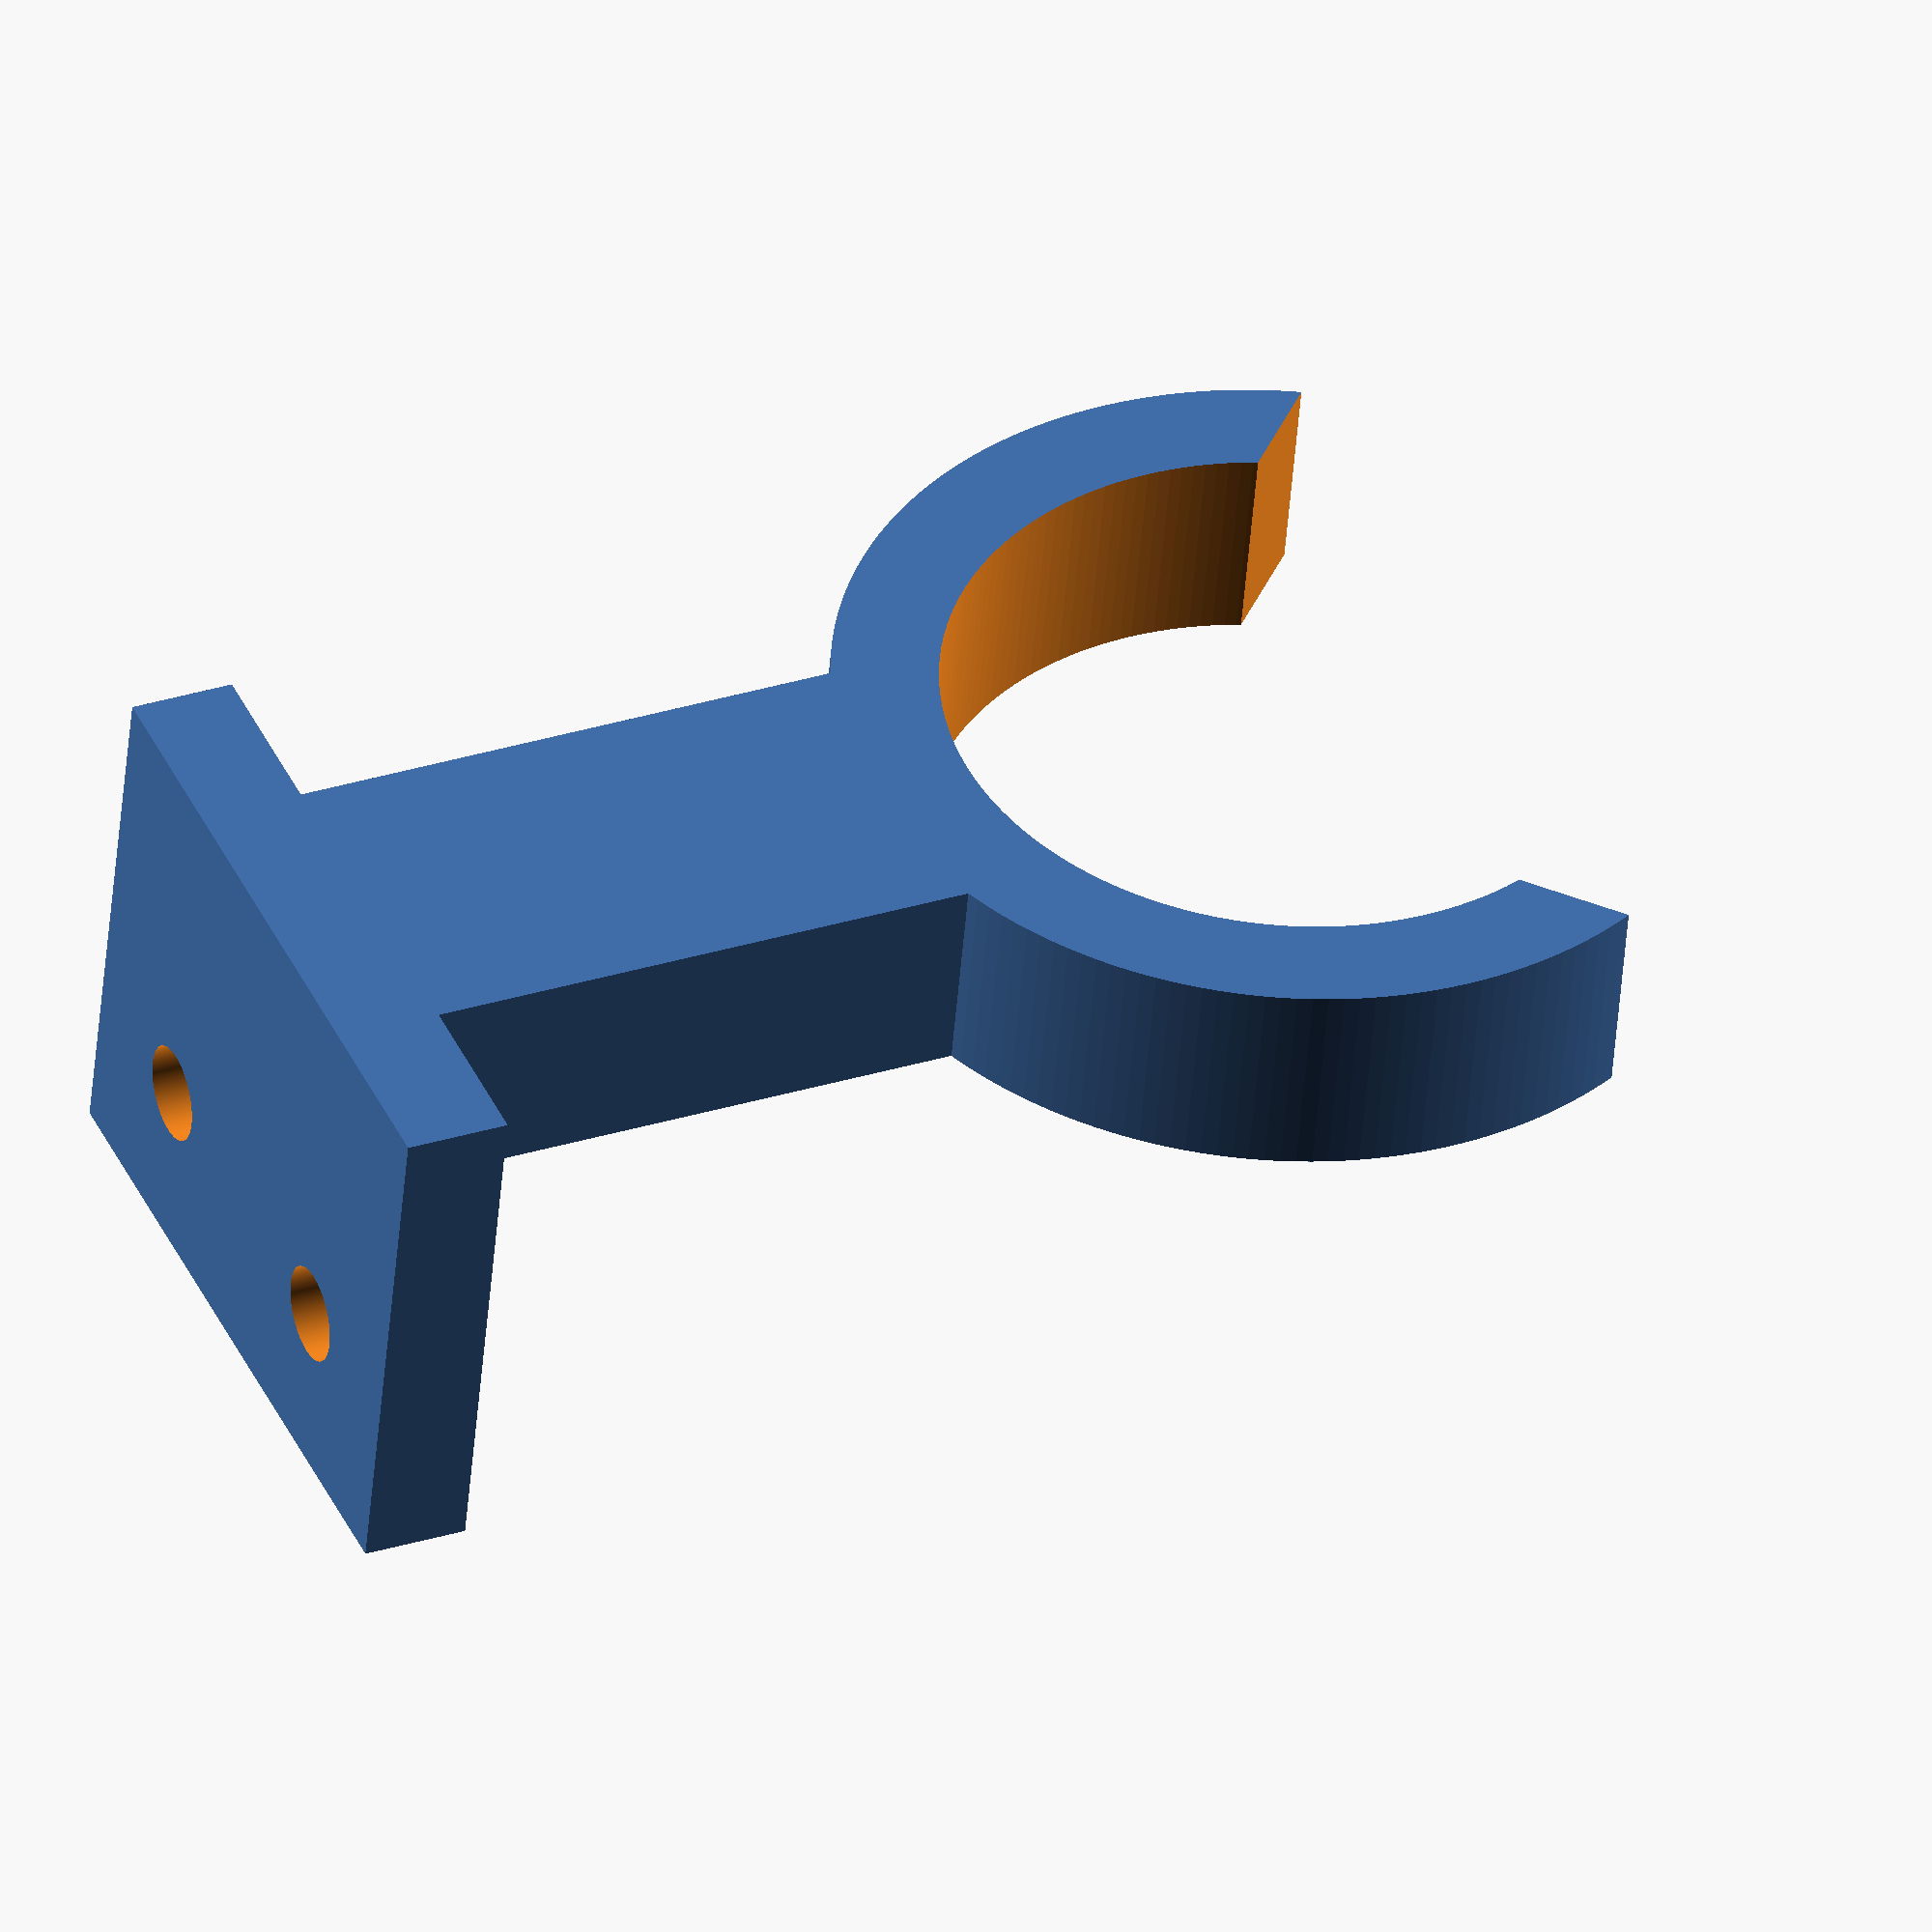
<openscad>
$fn            = 180;
screw_body_dia =   4.5;  // #8 pan head screw body diameter (0.164")
screw_head_dia =   8.5;  // #8 pan head screw head diameter (0.306" to 0.0322")
screw_head_hgt =   2.8;  // #8 pan head screw head height (0.105" to 0.115")
screw_off_sts  =   8.0;
screw_off_ttb  =   8.0;
tube_wall      =   5.0;
tube_dia       =  32.0;
tube_hgt       =  10.0;
spacer_hgt     =  35.0;
spacer_dep     =  10.0;
foot_wid       =  tube_dia;
foot_len       =  25.0;
foot_hgt       =   5.0;

module screw (l) {
  cylinder (d = screw_body_dia, h = l + 0.02);
  cylinder (d = screw_head_dia, h = screw_head_hgt);
}

module ring () {
  difference () {
    translate ([0, 0, 0])
      cylinder (d = tube_dia + (tube_wall * 2), h = tube_hgt);
    translate ([0, 0, -0.01])
      cylinder (d = tube_dia, h = tube_hgt + 0.02);
    translate ([10, 0, -0.01])
      rotate ([0, 0, 135])
        cube ([tube_dia, tube_dia, tube_hgt + 0.02]);
  }
}

module bracket () {
  translate ([0, 0, spacer_hgt + (tube_dia / 2)])
    rotate ([270, 90, 0])
      ring ();
  translate ([-(tube_dia / 4), 0, 0])
    cube ([tube_dia / 2, spacer_dep, spacer_hgt]);
  translate ([-(foot_wid / 2), 0, 0])
    cube ([foot_wid, foot_len, foot_hgt]);
}

rotate ([90, 0, 0])
  difference () {
    bracket ();
    translate ([-((foot_wid / 2) - screw_off_sts), foot_len - screw_off_ttb, foot_hgt + 0.01])
      rotate ([0, 180, 0])
        screw (foot_hgt);
    translate ([((foot_wid / 2) - screw_off_sts), foot_len - screw_off_ttb, foot_hgt + 0.01])
      rotate ([0, 180, 0])
        screw (foot_hgt);
  }
</openscad>
<views>
elev=48.4 azim=113.4 roll=175.5 proj=o view=solid
</views>
